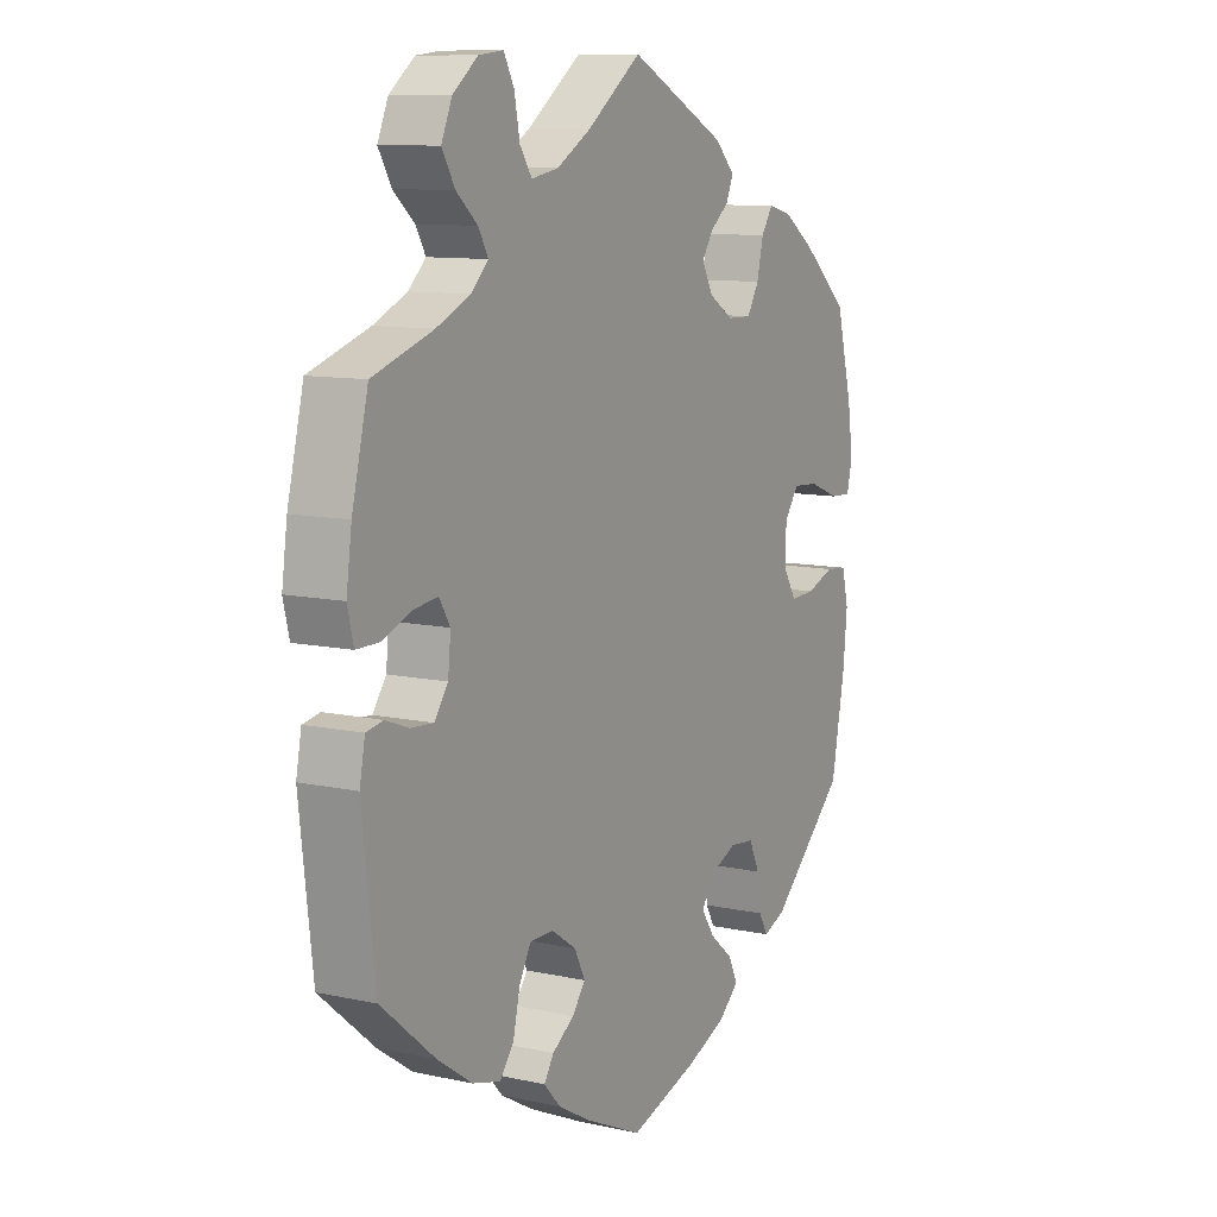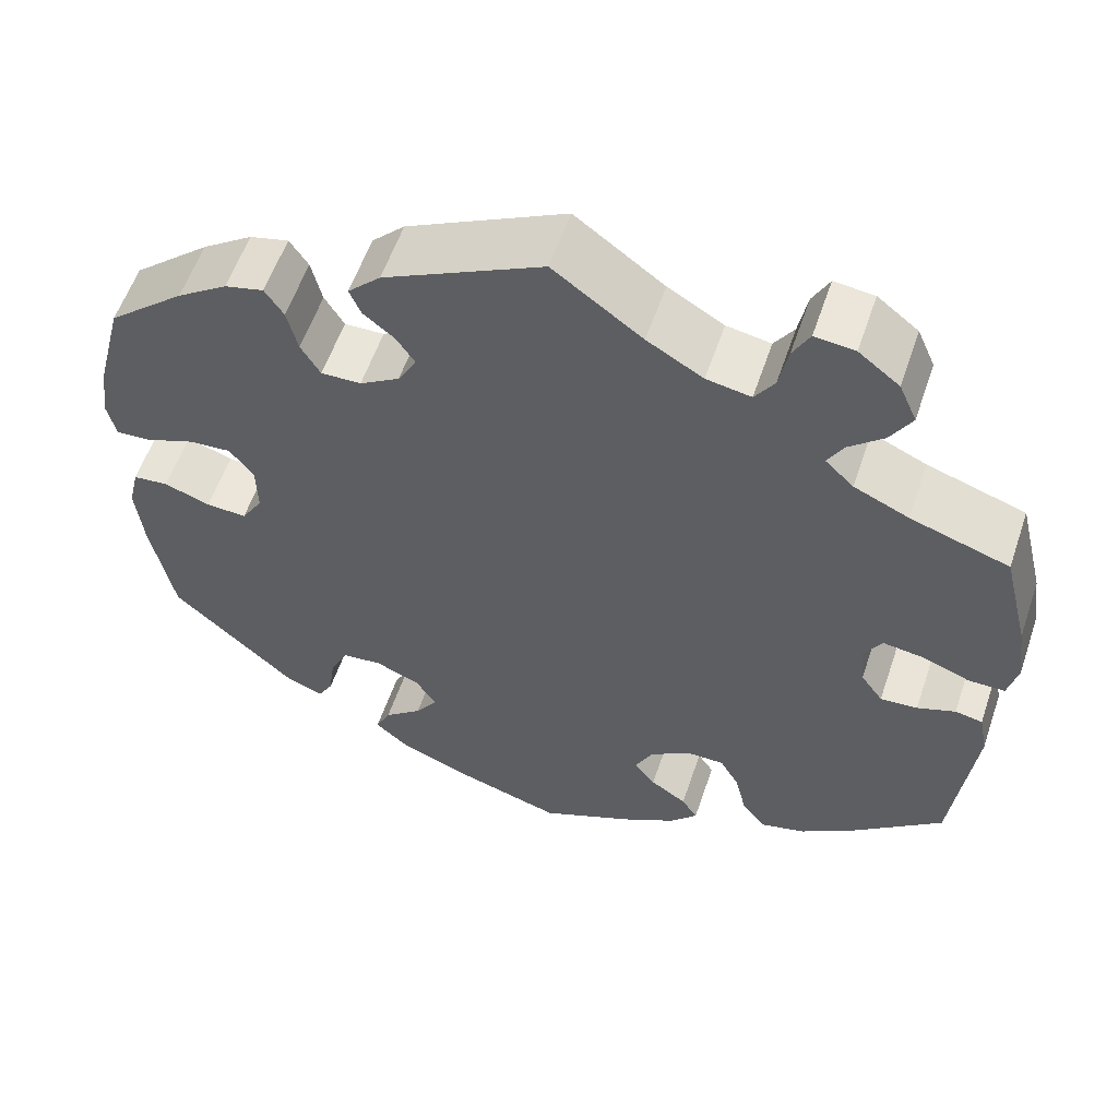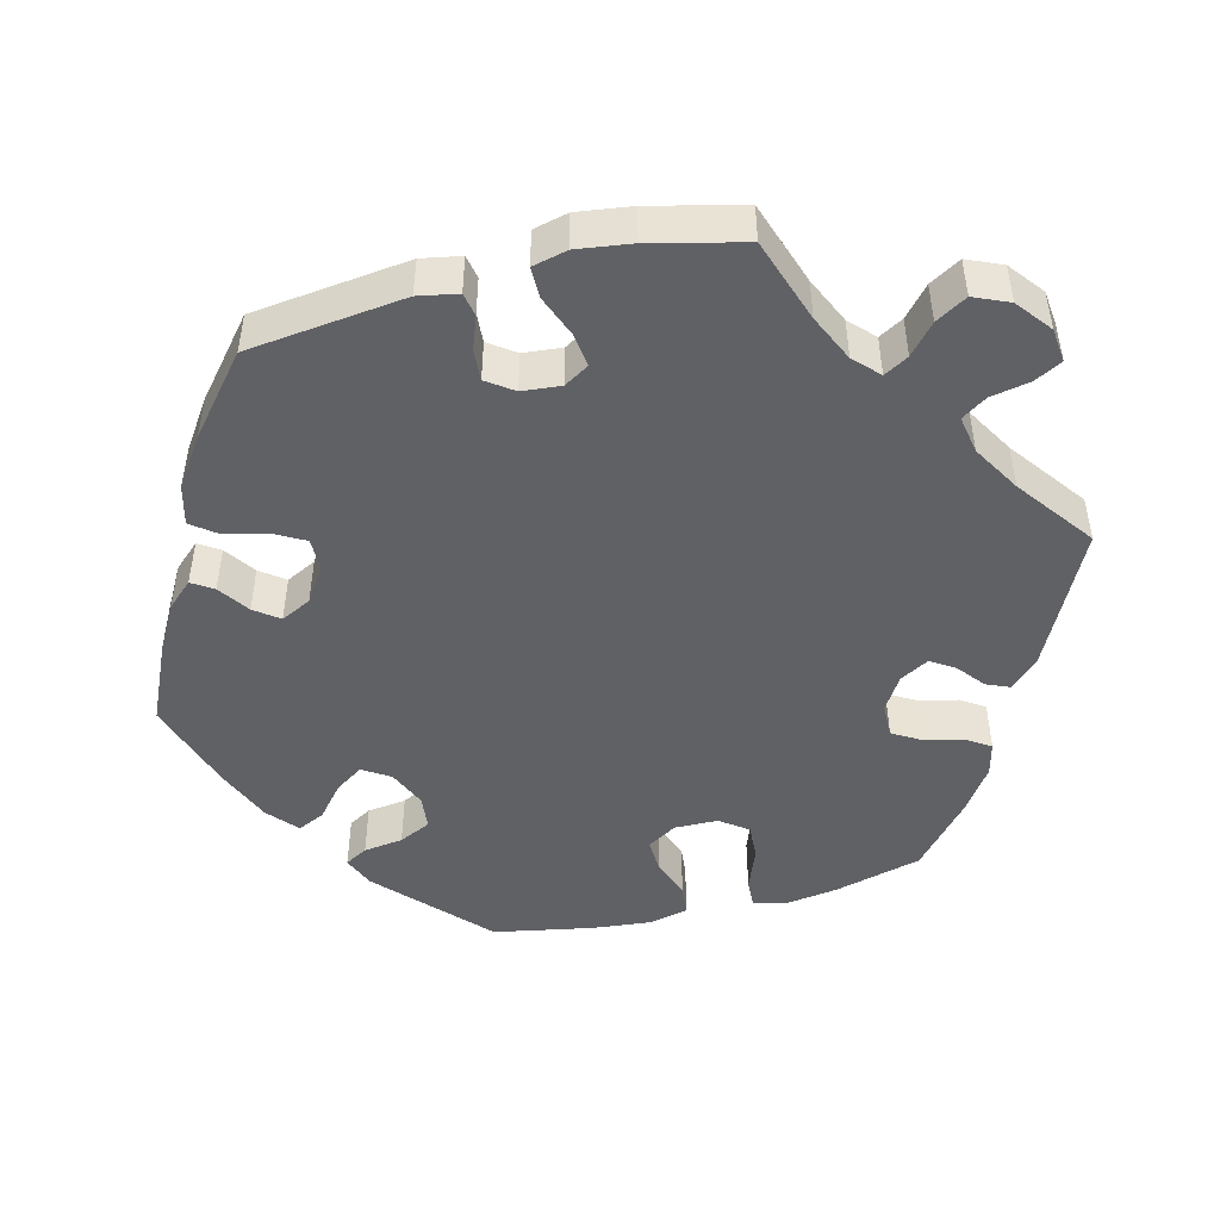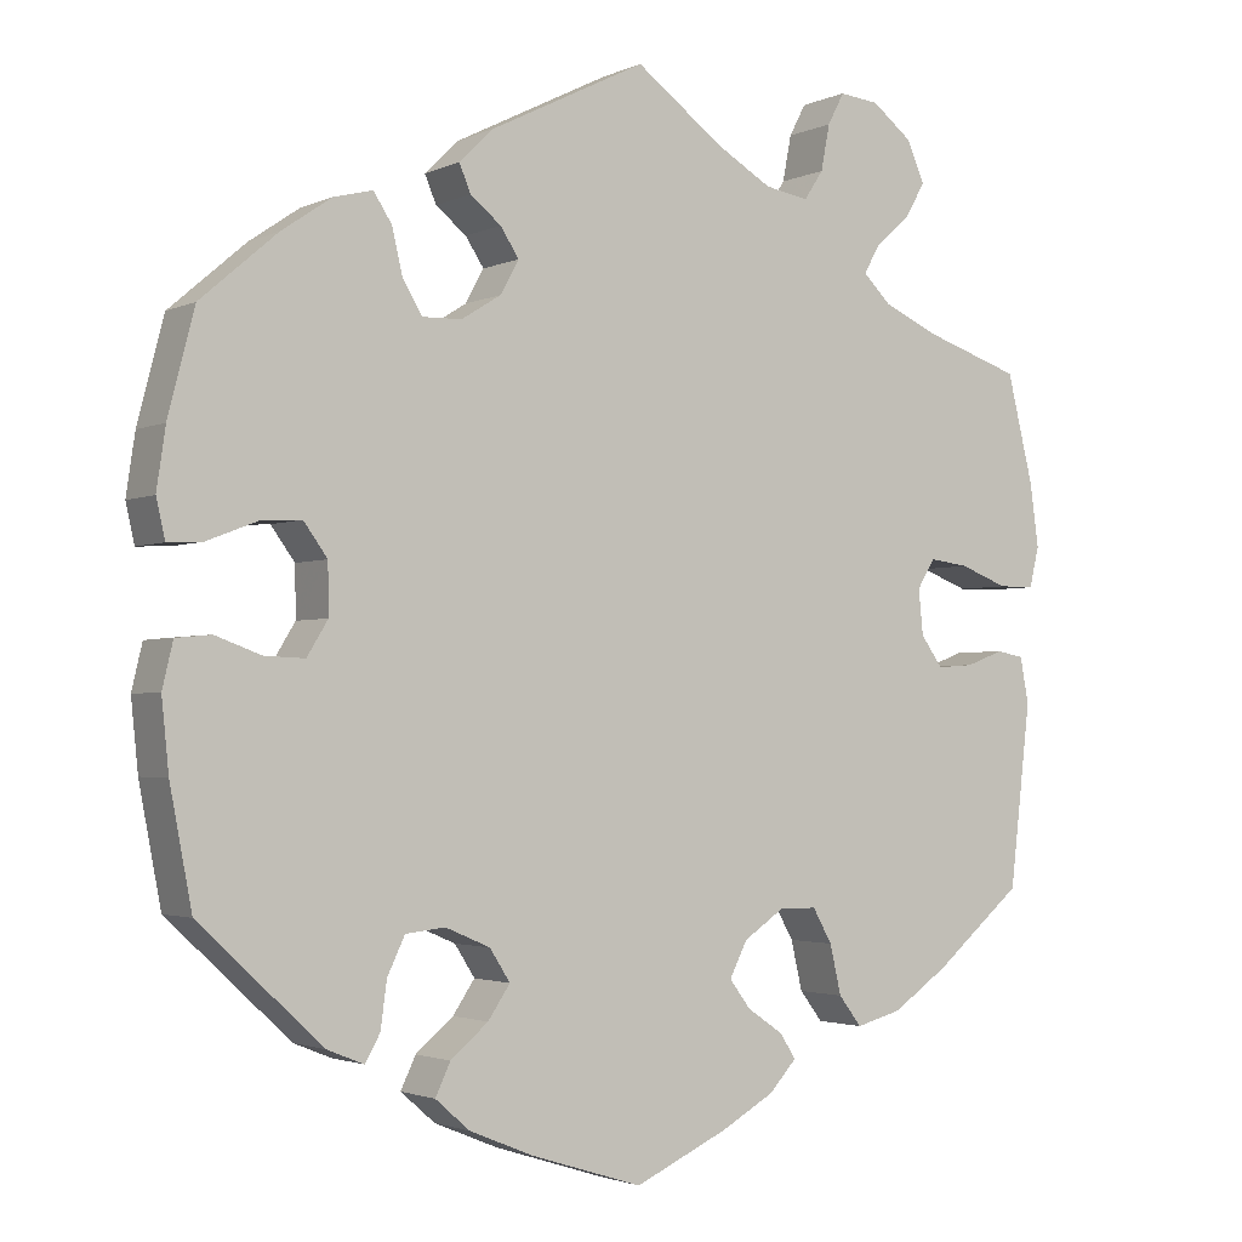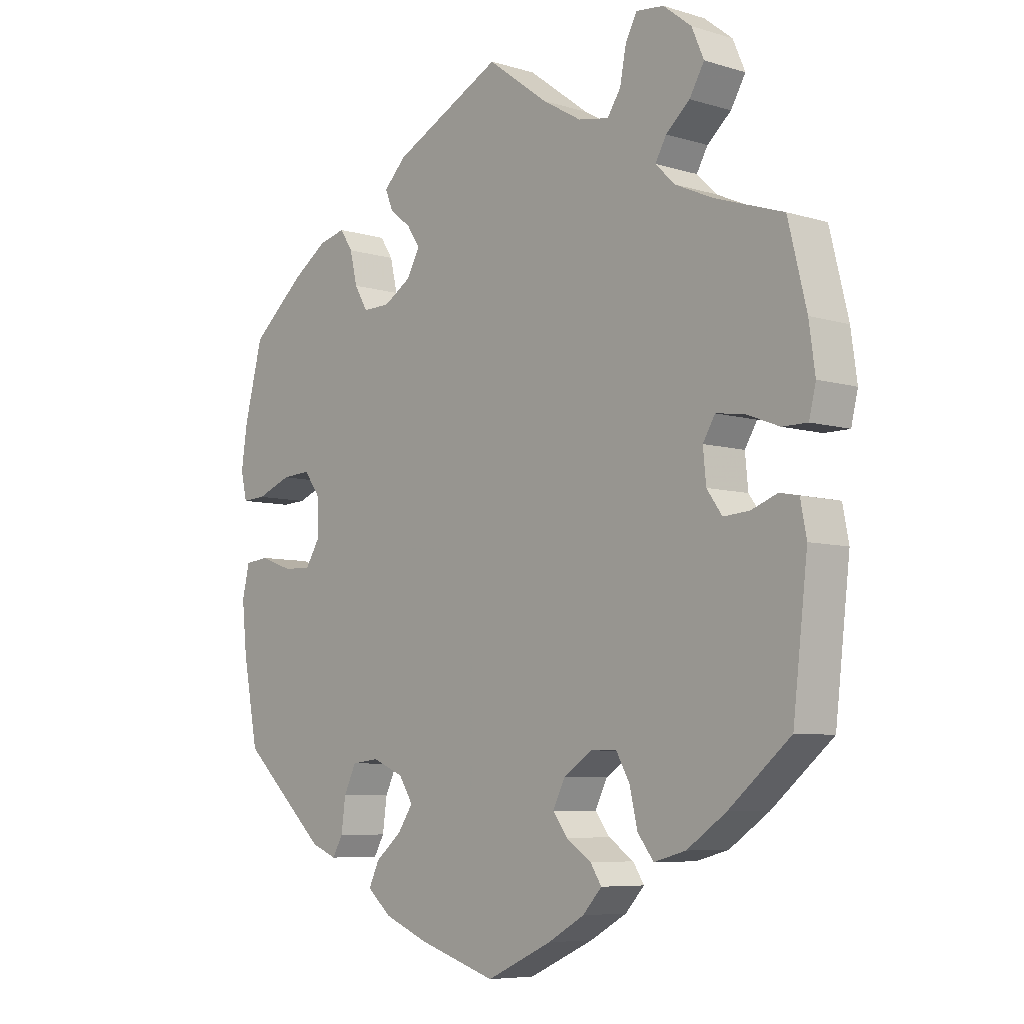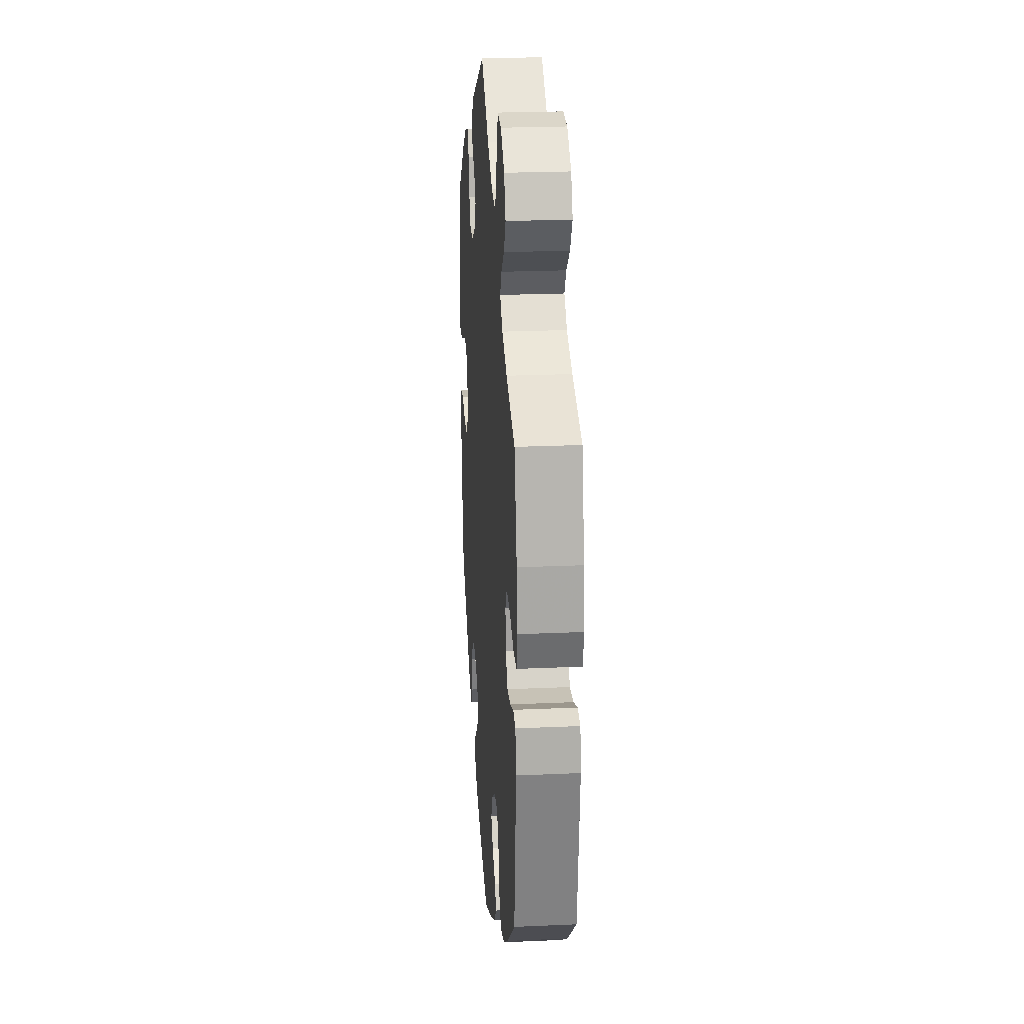
<metadata>
{"format":"obj","ext":"obj","renderer":"f3d","projection":"perspective","resolution":1024,"background":"white","views":[{"elev":10.2,"azim":-60.8,"up":"+Z"},{"elev":57.5,"azim":-161.3,"up":"+Z"},{"elev":-47.4,"azim":-75.6,"up":"+Y"},{"elev":-2.3,"azim":146.9,"up":"+Z"},{"elev":-6.8,"azim":-131.5,"up":"+Z"},{"elev":23.3,"azim":-94.3,"up":"+Z"}]}
</metadata>
<code>
v -0.106 0.07 -0.529
v -0.166 0.07 -0.495
v -0.197 0.07 -0.461
v -0.179 0.07 -0.433
v -0.138 0.07 -0.405
v -0.114 0.07 -0.373
v -0.134 0.07 -0.333
v -0.18 0.07 -0.302
v -0.223 0.07 -0.302
v -0.245 0.07 -0.341
v -0.258 0.07 -0.397
v -0.284 0.07 -0.431
v -0.336 0.07 -0.417
v -0.4 0.07 -0.373
v -0.5 0.07 -0.289
v -0.524 0.07 -0.082
v -0.514 0.07 -0.03
v -0.483 0.07 -0.024
v -0.44 0.07 -0.04
v -0.398 0.07 -0.043
v -0.373 0.07 -0.008
v -0.368 0.07 0.043
v -0.388 0.07 0.076
v -0.433 0.07 0.07
v -0.488 0.07 0.049
v -0.529 0.07 0.049
v -0.54 0.07 0.095
v -0.53 0.07 0.167
v -0.5 0.07 0.289
v -0.389 0.07 0.326
v -0.327 0.07 0.354
v -0.295 0.07 0.385
v -0.313 0.07 0.417
v -0.352 0.07 0.451
v -0.376 0.07 0.492
v -0.356 0.07 0.538
v -0.31 0.07 0.574
v -0.265 0.07 0.579
v -0.246 0.07 0.543
v -0.236 0.07 0.491
v -0.214 0.07 0.458
v -0.164 0.07 0.467
v -0.101 0.07 0.504
v -0.001 0.07 0.578
v 0.178 0.07 0.489
v 0.215 0.07 0.452
v 0.202 0.07 0.421
v 0.167 0.07 0.393
v 0.146 0.07 0.361
v 0.167 0.07 0.323
v 0.212 0.07 0.295
v 0.257 0.07 0.294
v 0.279 0.07 0.331
v 0.291 0.07 0.382
v 0.312 0.07 0.414
v 0.356 0.07 0.403
v 0.413 0.07 0.364
v 0.5 0.07 0.289
v 0.53 0.07 0.173
v 0.54 0.07 0.105
v 0.53 0.07 0.061
v 0.491 0.07 0.063
v 0.434 0.07 0.085
v 0.387 0.07 0.088
v 0.36 0.07 0.051
v 0.359 0.07 -0.006
v 0.383 0.07 -0.045
v 0.429 0.07 -0.043
v 0.481 0.07 -0.024
v 0.521 0.07 -0.028
v 0.533 0.07 -0.079
v 0.525 0.07 -0.158
v 0.5 0.07 -0.289
v 0.36 0.07 -0.419
v 0.318 0.07 -0.436
v 0.301 0.07 -0.406
v 0.294 0.07 -0.354
v 0.274 0.07 -0.312
v 0.229 0.07 -0.307
v 0.178 0.07 -0.329
v 0.155 0.07 -0.365
v 0.18 0.07 -0.402
v 0.223 0.07 -0.438
v 0.24 0.07 -0.474
v 0.201 0.07 -0.508
v 0.128 0.07 -0.538
v 0.001 0.07 -0.578
v -0.106 0 -0.529
v -0.166 0 -0.495
v -0.197 0 -0.461
v -0.179 0 -0.433
v -0.138 0 -0.405
v -0.114 0 -0.373
v -0.134 0 -0.333
v -0.18 0 -0.302
v -0.223 0 -0.302
v -0.245 0 -0.341
v -0.258 0 -0.397
v -0.284 0 -0.431
v -0.336 0 -0.417
v -0.4 0 -0.373
v -0.5 0 -0.289
v -0.524 0 -0.082
v -0.514 0 -0.03
v -0.483 0 -0.024
v -0.44 0 -0.04
v -0.398 0 -0.043
v -0.373 0 -0.008
v -0.368 0 0.043
v -0.388 0 0.076
v -0.433 0 0.07
v -0.488 0 0.049
v -0.529 0 0.049
v -0.54 0 0.095
v -0.53 0 0.167
v -0.5 0 0.289
v -0.389 0 0.326
v -0.327 0 0.354
v -0.295 0 0.385
v -0.313 0 0.417
v -0.352 0 0.451
v -0.376 0 0.492
v -0.356 0 0.538
v -0.31 0 0.574
v -0.265 0 0.579
v -0.246 0 0.543
v -0.236 0 0.491
v -0.214 0 0.458
v -0.164 0 0.467
v -0.101 0 0.504
v -0.001 0 0.578
v 0.178 0 0.489
v 0.215 0 0.452
v 0.202 0 0.421
v 0.167 0 0.393
v 0.146 0 0.361
v 0.167 0 0.323
v 0.212 0 0.295
v 0.257 0 0.294
v 0.279 0 0.331
v 0.291 0 0.382
v 0.312 0 0.414
v 0.356 0 0.403
v 0.413 0 0.364
v 0.5 0 0.289
v 0.53 0 0.173
v 0.54 0 0.105
v 0.53 0 0.061
v 0.491 0 0.063
v 0.434 0 0.085
v 0.387 0 0.088
v 0.36 0 0.051
v 0.359 0 -0.006
v 0.383 0 -0.045
v 0.429 0 -0.043
v 0.481 0 -0.024
v 0.521 0 -0.028
v 0.533 0 -0.079
v 0.525 0 -0.158
v 0.5 0 -0.289
v 0.36 0 -0.419
v 0.318 0 -0.436
v 0.301 0 -0.406
v 0.294 0 -0.354
v 0.274 0 -0.312
v 0.229 0 -0.307
v 0.178 0 -0.329
v 0.155 0 -0.365
v 0.18 0 -0.402
v 0.223 0 -0.438
v 0.24 0 -0.474
v 0.201 0 -0.508
v 0.128 0 -0.538
v 0.001 0 -0.578
f 82 83 84 85
f 81 82 85 86
f 74 75 76 77
f 74 77 78
f 73 74 78
f 72 73 78 79
f 68 69 70 71
f 67 68 71 72
f 60 61 62 63
f 60 63 64
f 59 60 64
f 58 59 64
f 57 58 64 65
f 53 54 55 56
f 52 53 56 57
f 45 46 47 48
f 43 44 45 48
f 42 43 48 49
f 41 42 49 50
f 37 38 39 40
f 37 40 41
f 36 37 41
f 33 34 35 36
f 32 33 36 41
f 31 32 41 50
f 27 28 29 30
f 24 25 26 27
f 23 24 27 30
f 22 23 30 31
f 16 17 18 19
f 16 19 20
f 15 16 20
f 14 15 20 21
f 10 11 12 13
f 9 10 13 14
f 2 3 4 5
f 2 5 6
f 1 2 6
f 81 86 87 1
f 67 72 79 80
f 66 67 80
f 65 66 80 81
f 52 57 65 81
f 51 52 81 1
f 9 14 21 22
f 8 9 22 31
f 7 8 31 50
f 50 51 1 6
f 6 7 50
f 172 171 170 169
f 173 172 169 168
f 164 163 162 161
f 165 164 161
f 165 161 160
f 166 165 160 159
f 158 157 156 155
f 159 158 155 154
f 150 149 148 147
f 151 150 147
f 151 147 146
f 151 146 145
f 152 151 145 144
f 143 142 141 140
f 144 143 140 139
f 135 134 133 132
f 135 132 131 130
f 136 135 130 129
f 137 136 129 128
f 127 126 125 124
f 128 127 124
f 128 124 123
f 123 122 121 120
f 128 123 120 119
f 137 128 119 118
f 117 116 115 114
f 114 113 112 111
f 117 114 111 110
f 118 117 110 109
f 106 105 104 103
f 107 106 103
f 107 103 102
f 108 107 102 101
f 100 99 98 97
f 101 100 97 96
f 92 91 90 89
f 93 92 89
f 93 89 88
f 88 174 173 168
f 167 166 159 154
f 167 154 153
f 168 167 153 152
f 168 152 144 139
f 88 168 139 138
f 109 108 101 96
f 118 109 96 95
f 137 118 95 94
f 93 88 138 137
f 137 94 93
f 1 88 89 2
f 2 89 90 3
f 3 90 91 4
f 4 91 92 5
f 5 92 93 6
f 6 93 94 7
f 7 94 95 8
f 8 95 96 9
f 9 96 97 10
f 10 97 98 11
f 11 98 99 12
f 12 99 100 13
f 13 100 101 14
f 14 101 102 15
f 15 102 103 16
f 16 103 104 17
f 17 104 105 18
f 18 105 106 19
f 19 106 107 20
f 20 107 108 21
f 21 108 109 22
f 22 109 110 23
f 23 110 111 24
f 24 111 112 25
f 25 112 113 26
f 26 113 114 27
f 27 114 115 28
f 28 115 116 29
f 29 116 117 30
f 30 117 118 31
f 31 118 119 32
f 32 119 120 33
f 33 120 121 34
f 34 121 122 35
f 35 122 123 36
f 36 123 124 37
f 37 124 125 38
f 38 125 126 39
f 39 126 127 40
f 40 127 128 41
f 41 128 129 42
f 42 129 130 43
f 43 130 131 44
f 44 131 132 45
f 45 132 133 46
f 46 133 134 47
f 47 134 135 48
f 48 135 136 49
f 49 136 137 50
f 50 137 138 51
f 51 138 139 52
f 52 139 140 53
f 53 140 141 54
f 54 141 142 55
f 55 142 143 56
f 56 143 144 57
f 57 144 145 58
f 58 145 146 59
f 59 146 147 60
f 60 147 148 61
f 61 148 149 62
f 62 149 150 63
f 63 150 151 64
f 64 151 152 65
f 65 152 153 66
f 66 153 154 67
f 67 154 155 68
f 68 155 156 69
f 69 156 157 70
f 70 157 158 71
f 71 158 159 72
f 72 159 160 73
f 73 160 161 74
f 74 161 162 75
f 75 162 163 76
f 76 163 164 77
f 77 164 165 78
f 78 165 166 79
f 79 166 167 80
f 80 167 168 81
f 81 168 169 82
f 82 169 170 83
f 83 170 171 84
f 84 171 172 85
f 85 172 173 86
f 86 173 174 87
f 87 174 88 1

</code>
